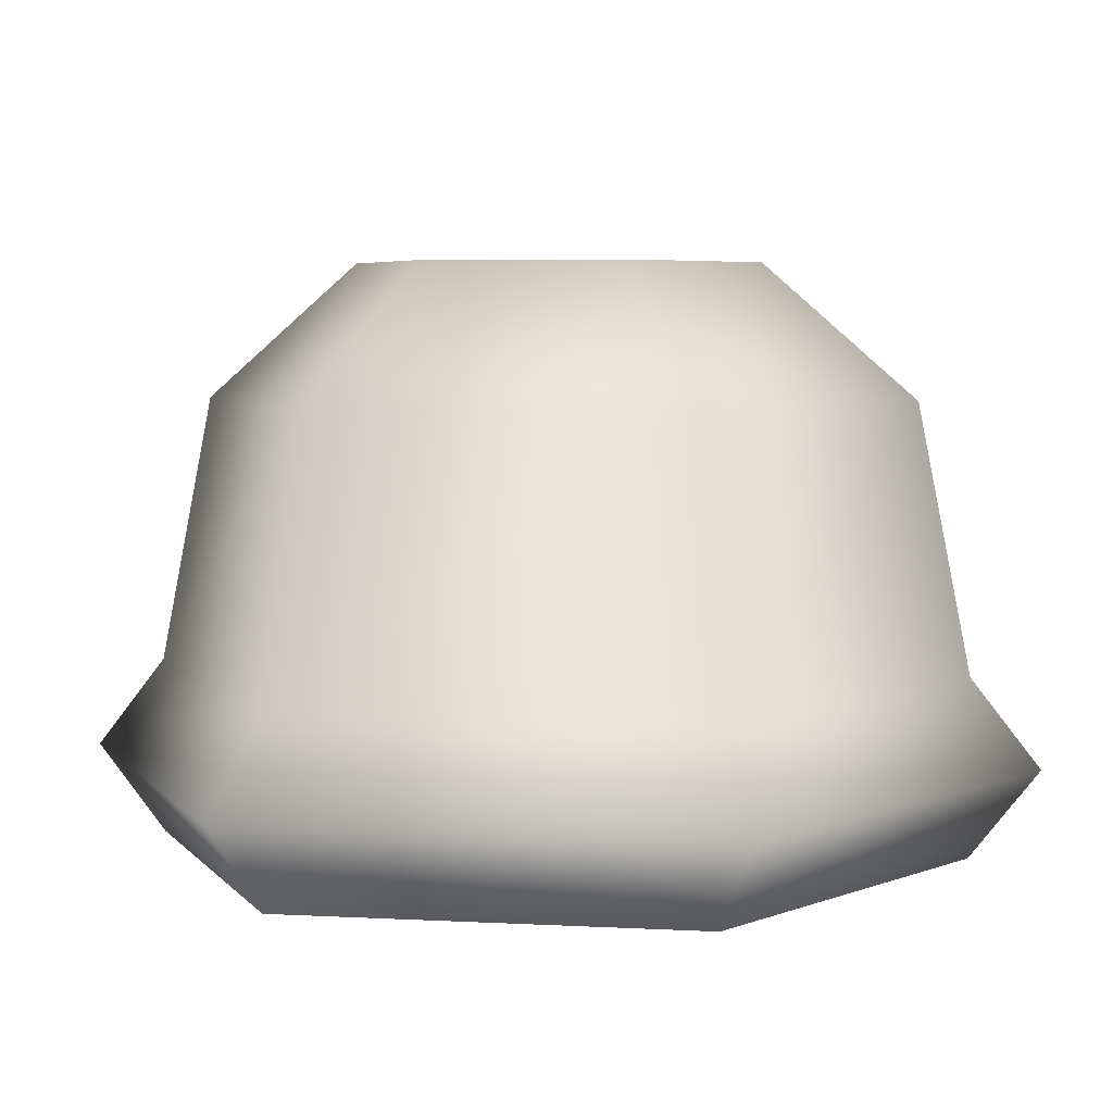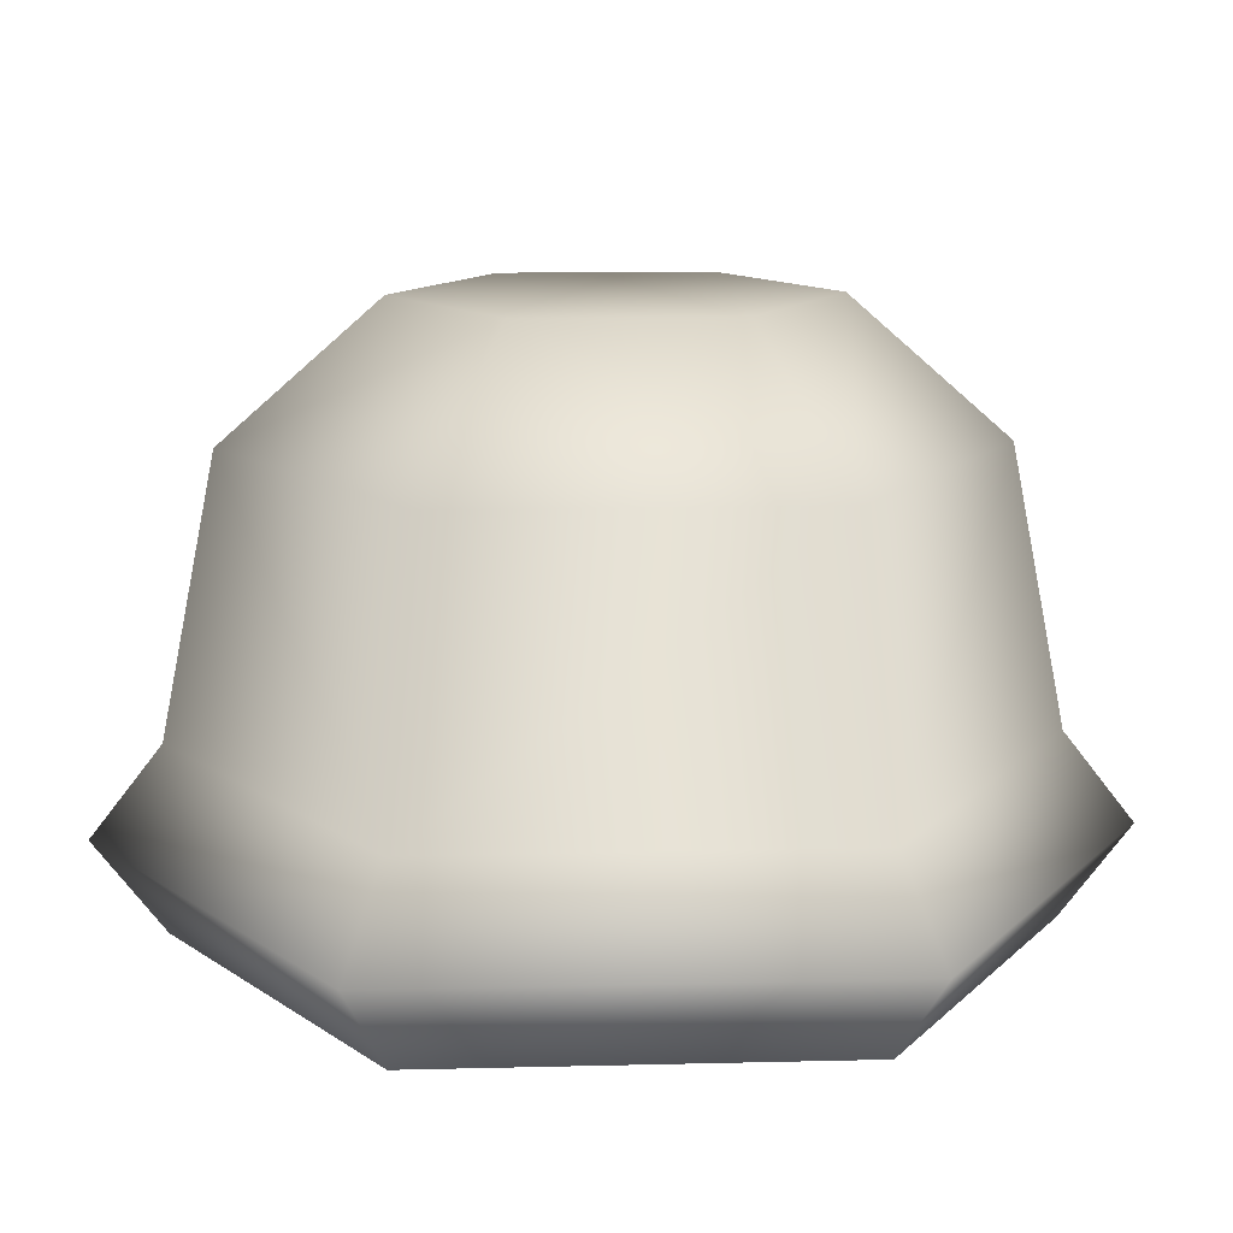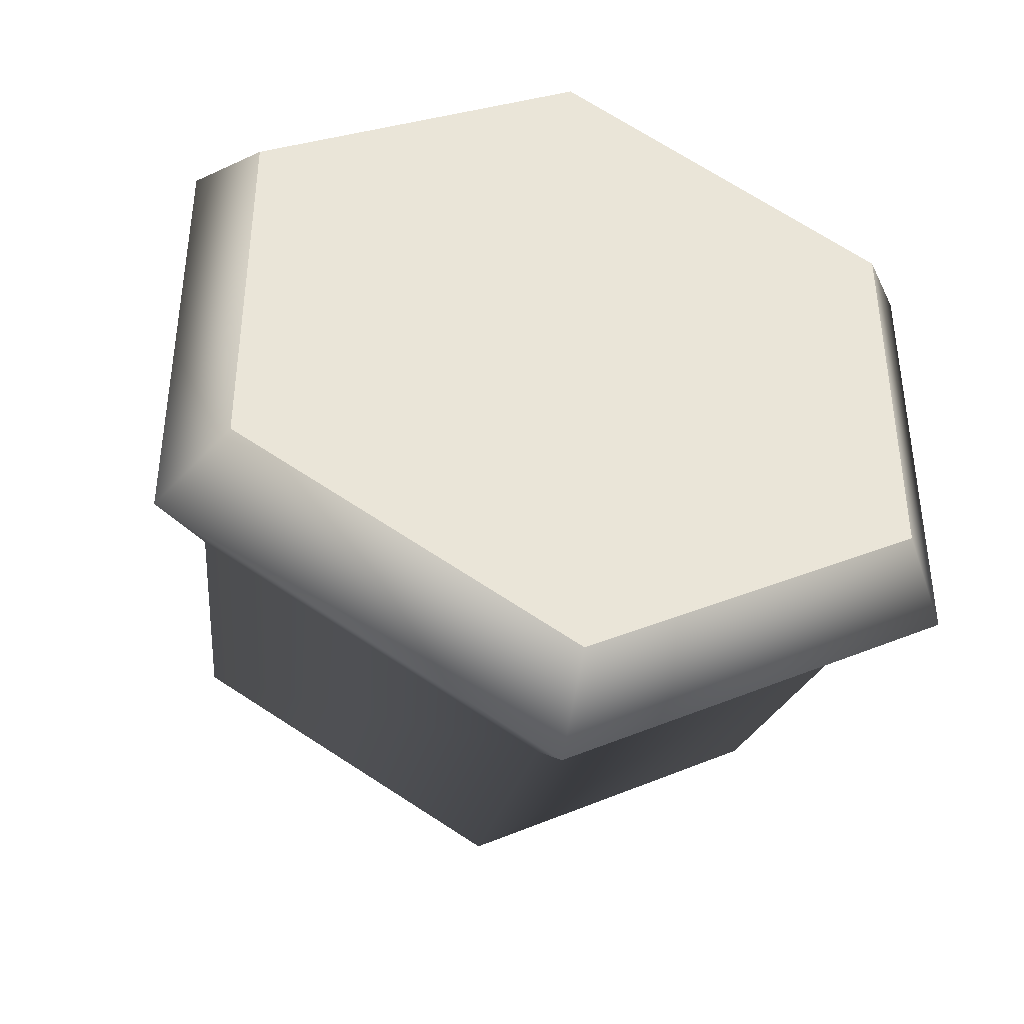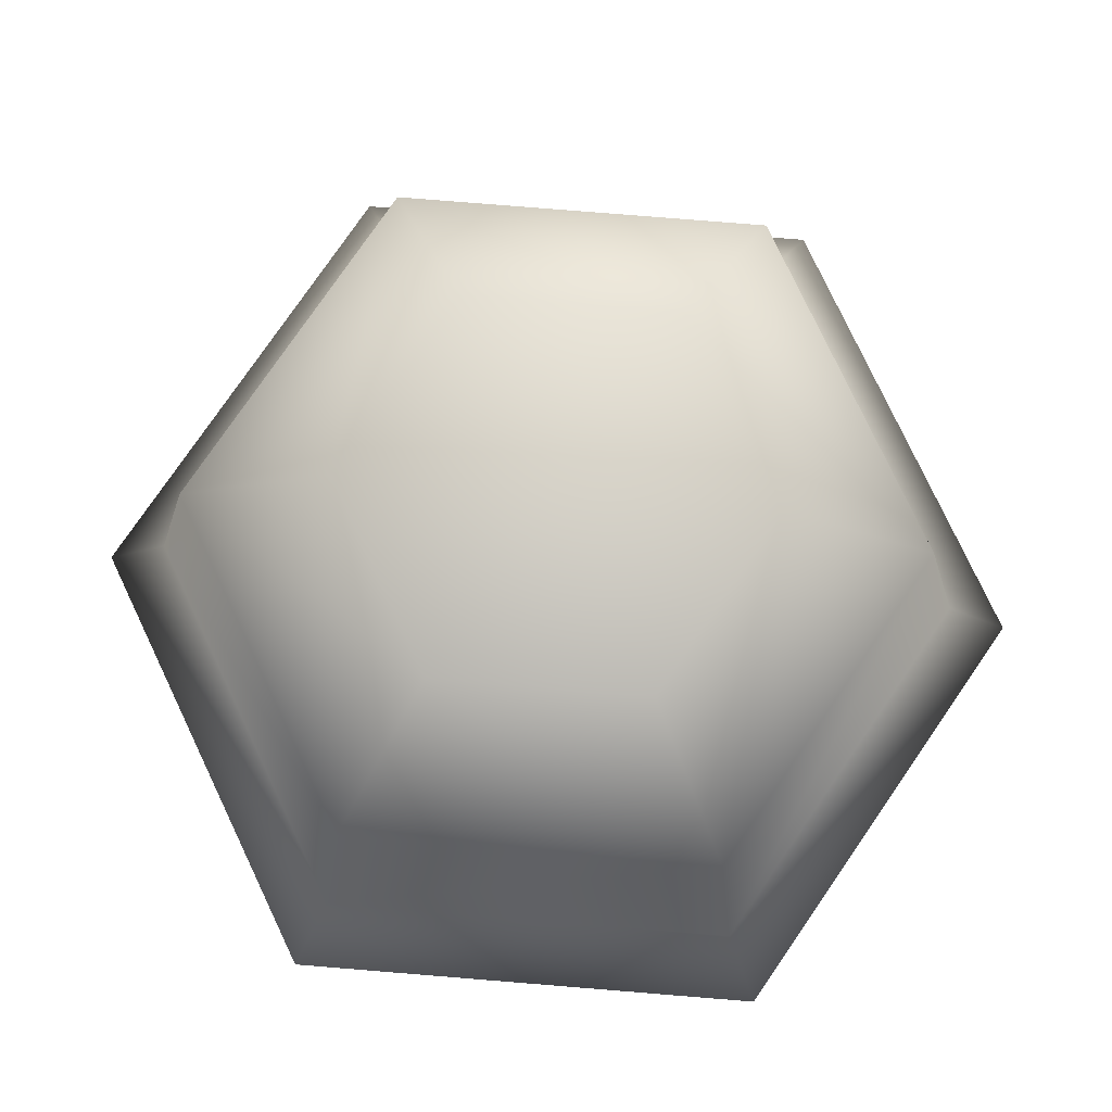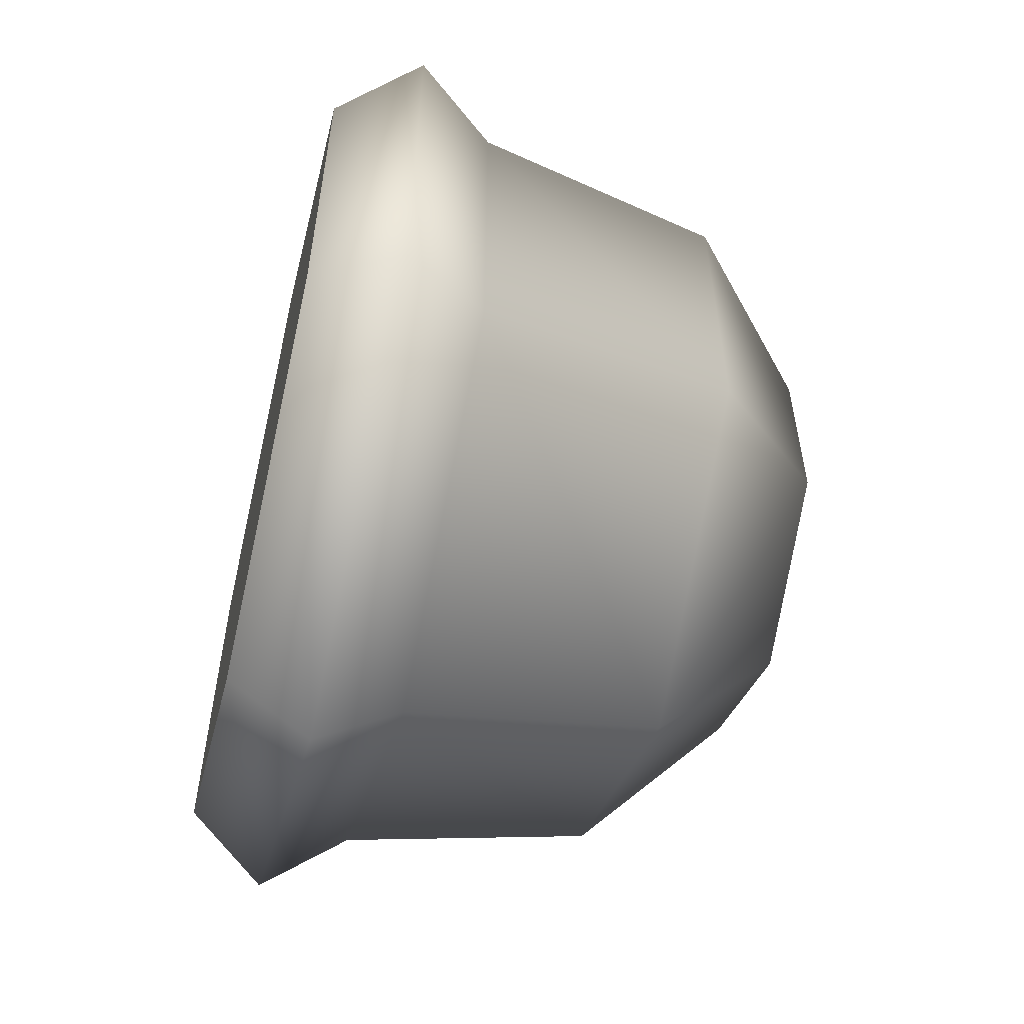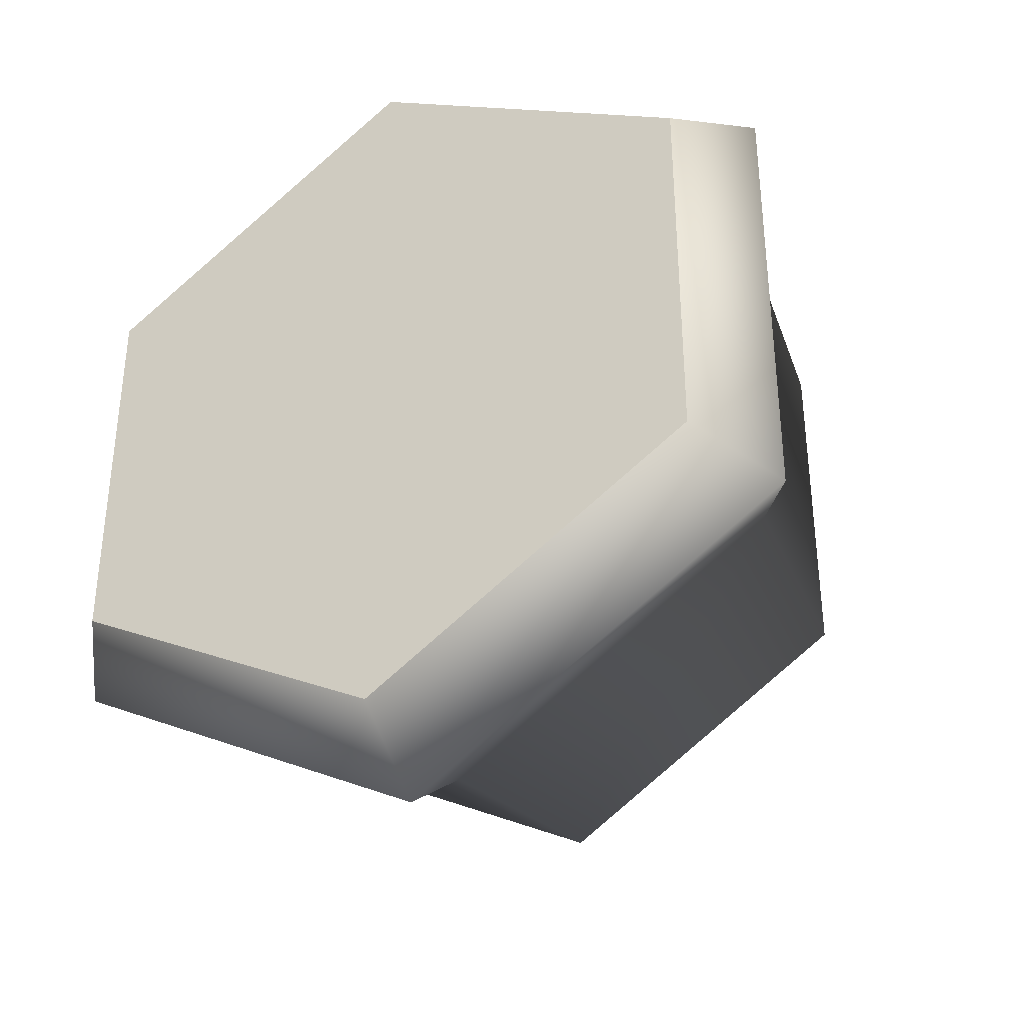
<metadata>
{"format":"obj","ext":"obj","renderer":"f3d","projection":"perspective","resolution":1024,"background":"white","views":[{"elev":5.2,"azim":39.8,"up":"+Y"},{"elev":12.6,"azim":-33.3,"up":"+Y"},{"elev":-40.4,"azim":-13.7,"up":"+Z"},{"elev":78.8,"azim":154.6,"up":"+Y"},{"elev":-57.1,"azim":76.7,"up":"+Z"},{"elev":-36.2,"azim":29.2,"up":"+Z"}]}
</metadata>
<code>
g ice-cream-scoop-mint
v -1.805e-15 0.02539 0.1358 1 1 1
v -0.1176 0.02539 0.06791 1 1 1
v -2.527e-15 0.05078 0.1161 1 1 1
v -0.1005 0.05078 0.05804 1 1 1
v -2.527e-15 0 -0.1161 1 1 1
v 0.1005 0 -0.05804 1 1 1
v -1.805e-15 0.02539 -0.1358 1 1 1
v 0.1176 0.02539 -0.06791 1 1 1
v 0.1005 0 0.05804 1 1 1
v -2.527e-15 0 0.1161 1 1 1
v 0.1176 0.02539 0.06791 1 1 1
v -0.1005 0 0.05804 1 1 1
v -0.1176 0.02539 -0.06791 1 1 1
v -0.1005 0 -0.05804 1 1 1
v -0.1005 0.05078 -0.05804 1 1 1
v -2.527e-15 0.05078 -0.1161 1 1 1
v 0.1005 0.05078 -0.05804 1 1 1
v 0.1005 0.05078 0.05804 1 1 1
v 0.08746 0.1269 -0.0505 1 1 1
v 0.04985 0.165 -0.02878 1 1 1
v -2.527e-15 0.1269 -0.101 1 1 1
v -1.083e-15 0.165 -0.05757 1 1 1
v -0.04985 0.165 -0.02878 1 1 1
v -0.04985 0.165 0.02878 1 1 1
v -0.08746 0.1269 -0.0505 1 1 1
v -0.08746 0.1269 0.0505 1 1 1
v -1.083e-15 0.165 0.05757 1 1 1
v -2.527e-15 0.1269 0.101 1 1 1
v 0.08746 0.1269 0.0505 1 1 1
v 0.04985 0.165 0.02878 1 1 1
f 3 2 1
f 2 3 4
f 7 6 5
f 6 7 8
f 11 10 9
f 10 11 1
f 1 12 10
f 12 1 2
f 14 2 13
f 2 14 12
f 11 6 8
f 6 11 9
f 13 5 14
f 5 13 7
f 2 15 13
f 15 2 4
f 15 7 13
f 7 15 16
f 17 11 8
f 11 17 18
f 10 6 9
f 6 10 5
f 5 10 12
f 5 12 14
f 16 8 7
f 8 16 17
f 18 1 11
f 1 18 3
f 21 20 19
f 20 21 22
f 25 24 23
f 24 25 26
f 24 28 27
f 28 24 26
f 30 28 29
f 28 30 27
f 21 23 22
f 23 21 25
f 25 16 15
f 16 25 21
f 4 25 15
f 25 4 26
f 29 3 18
f 3 29 28
f 28 4 3
f 4 28 26
f 19 18 17
f 18 19 29
f 21 17 16
f 17 21 19
f 22 30 20
f 30 22 27
f 27 22 23
f 27 23 24
f 20 29 19
f 29 20 30
g ice-cream-scoop-mint
f 3 2 1
f 2 3 4
f 7 6 5
f 6 7 8
f 11 10 9
f 10 11 1
f 1 12 10
f 12 1 2
f 14 2 13
f 2 14 12
f 11 6 8
f 6 11 9
f 13 5 14
f 5 13 7
f 2 15 13
f 15 2 4
f 15 7 13
f 7 15 16
f 17 11 8
f 11 17 18
f 10 6 9
f 6 10 5
f 5 10 12
f 5 12 14
f 16 8 7
f 8 16 17
f 18 1 11
f 1 18 3
f 21 20 19
f 20 21 22
f 25 24 23
f 24 25 26
f 24 28 27
f 28 24 26
f 30 28 29
f 28 30 27
f 21 23 22
f 23 21 25
f 25 16 15
f 16 25 21
f 4 25 15
f 25 4 26
f 29 3 18
f 3 29 28
f 28 4 3
f 4 28 26
f 19 18 17
f 18 19 29
f 21 17 16
f 17 21 19
f 22 30 20
f 30 22 27
f 27 22 23
f 27 23 24
f 20 29 19
f 29 20 30

</code>
